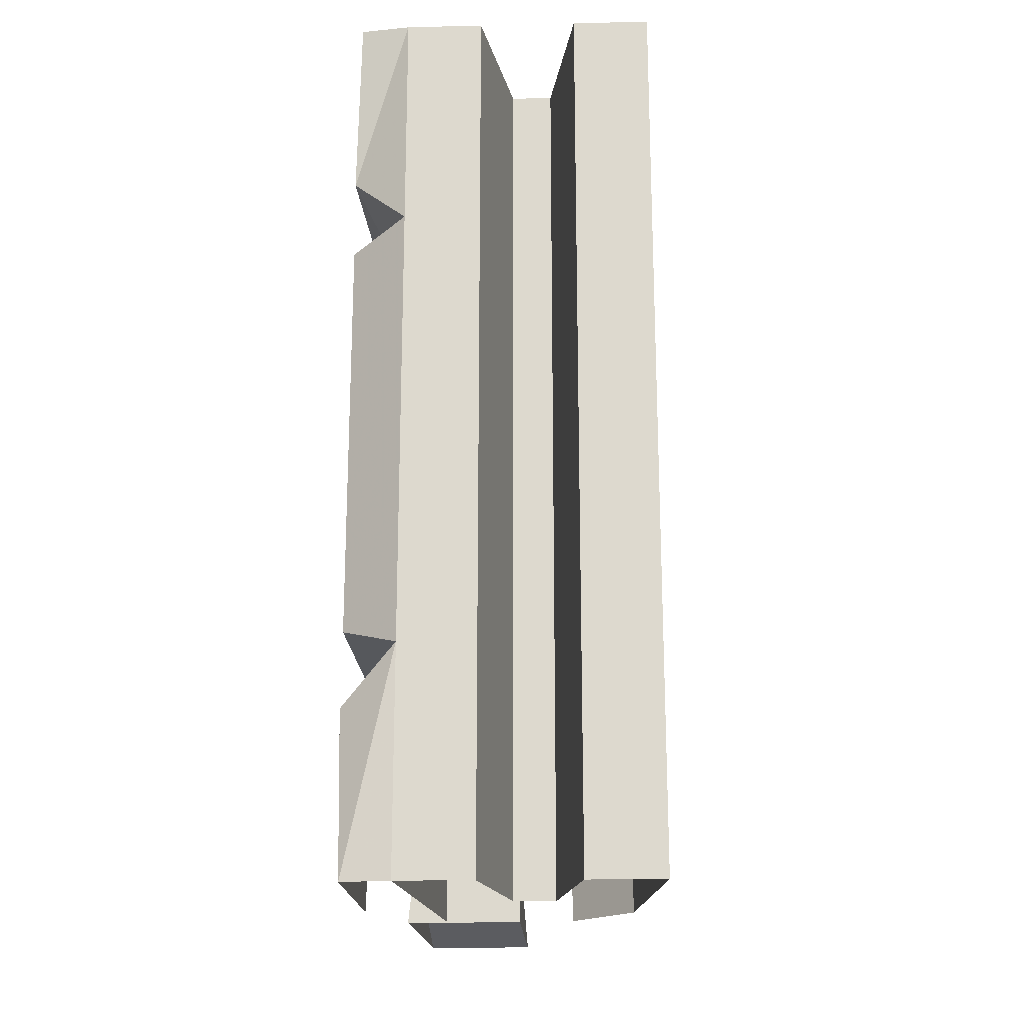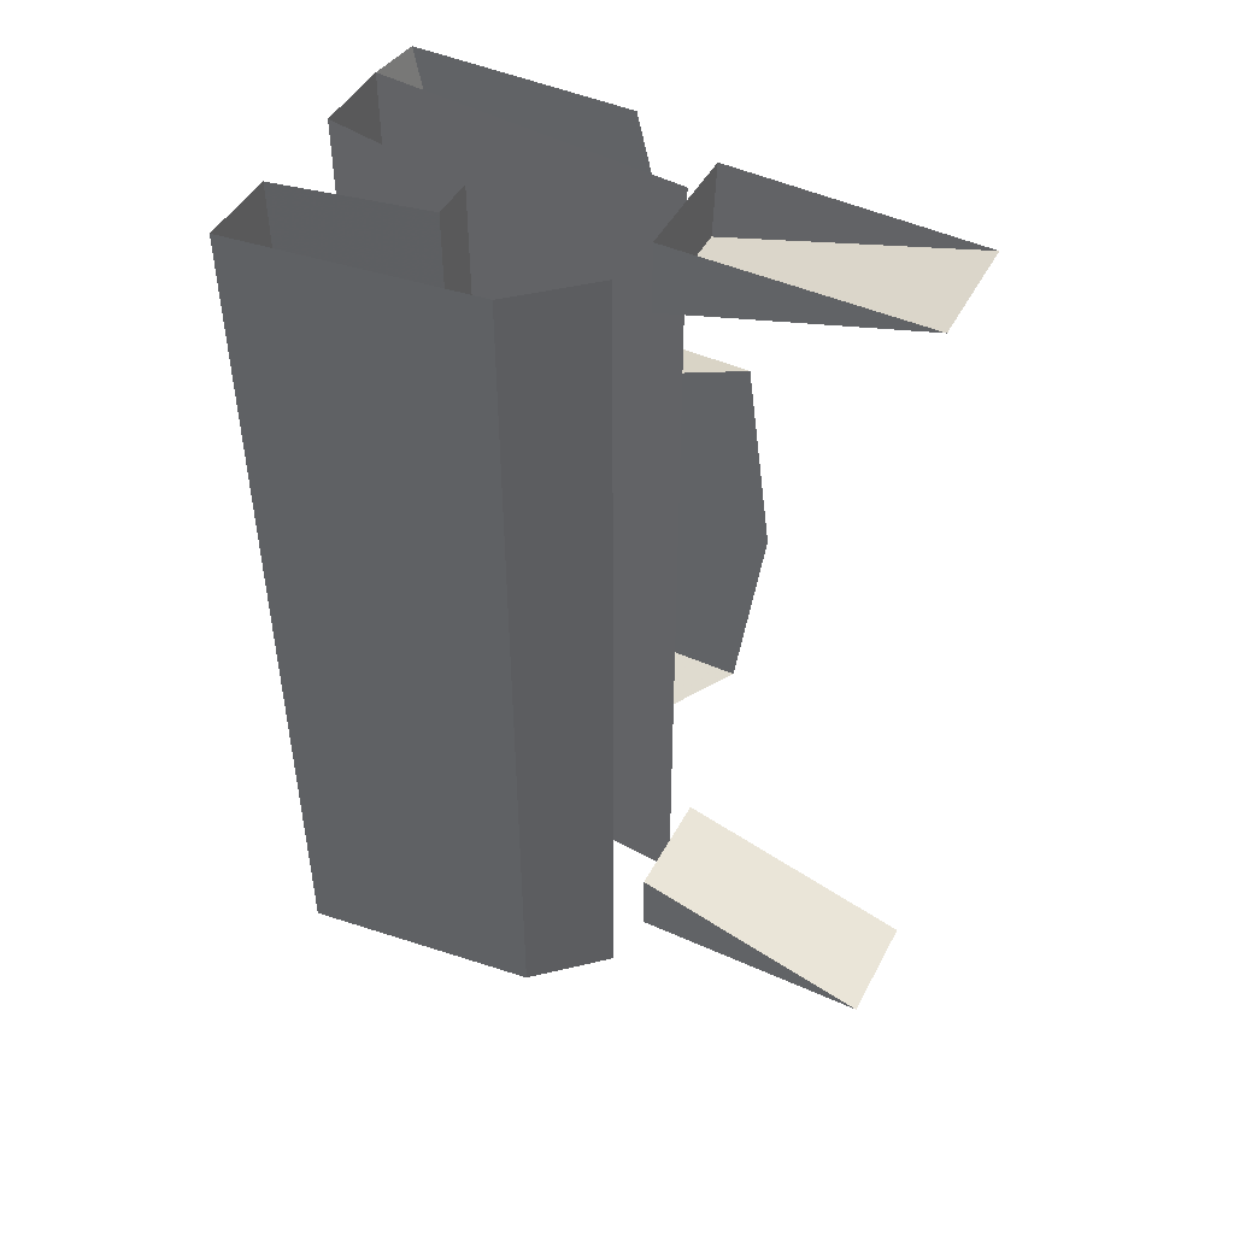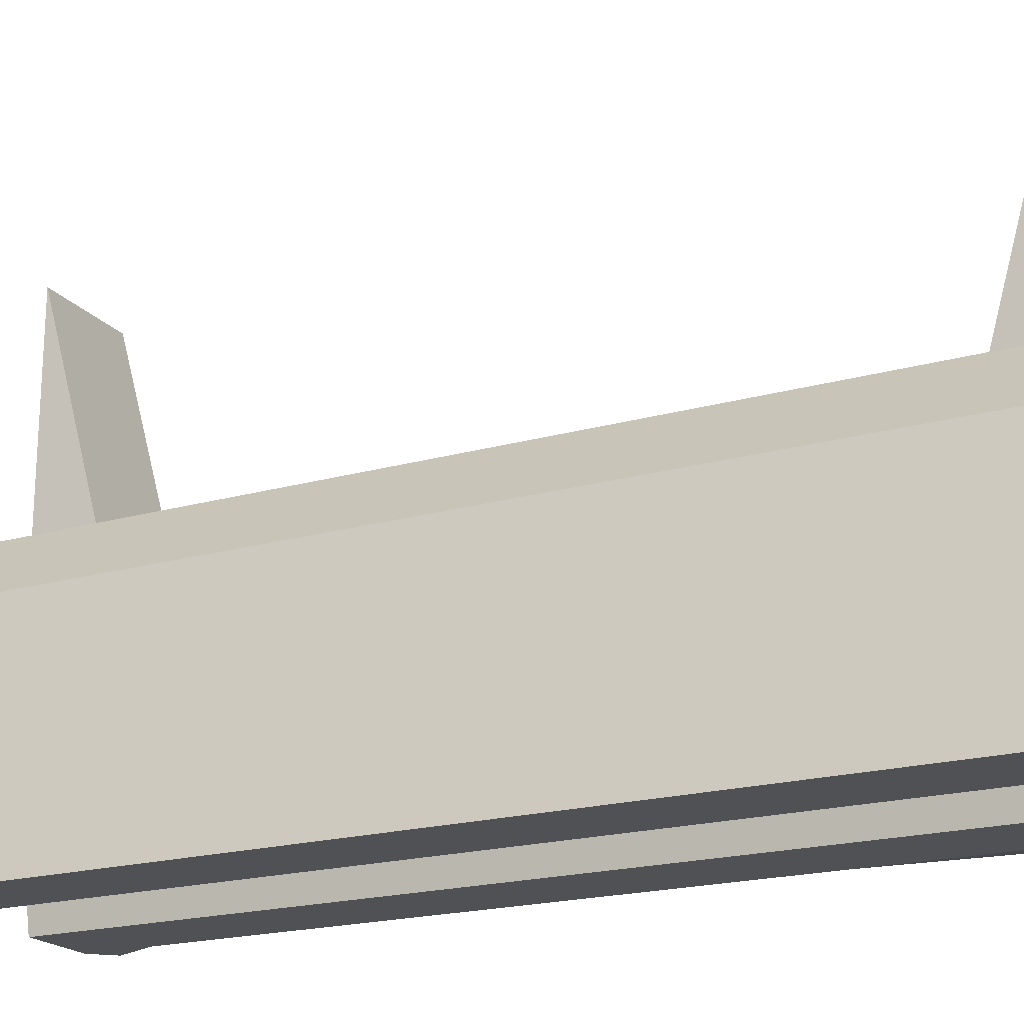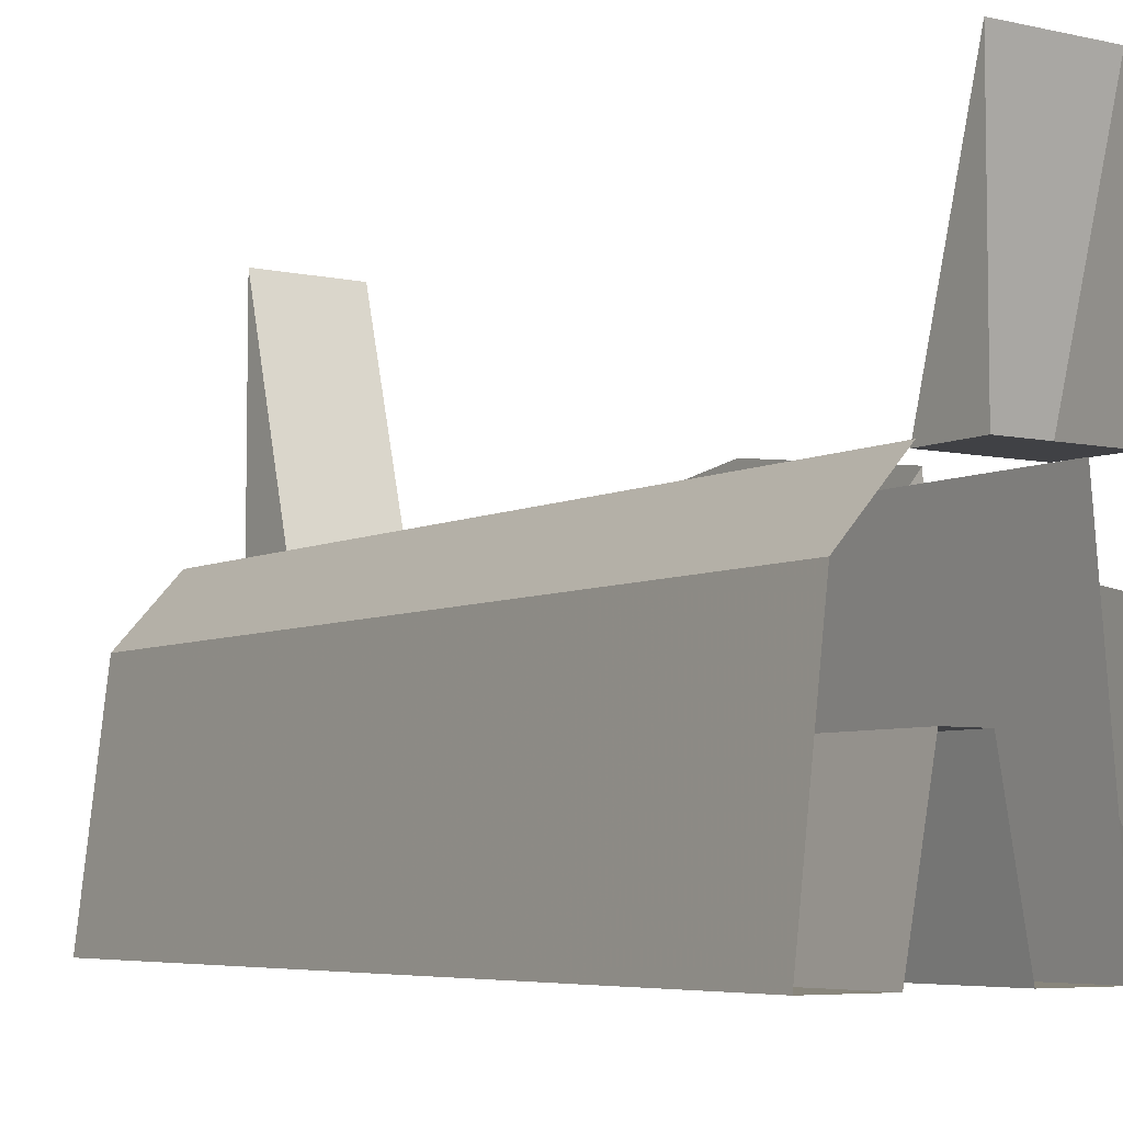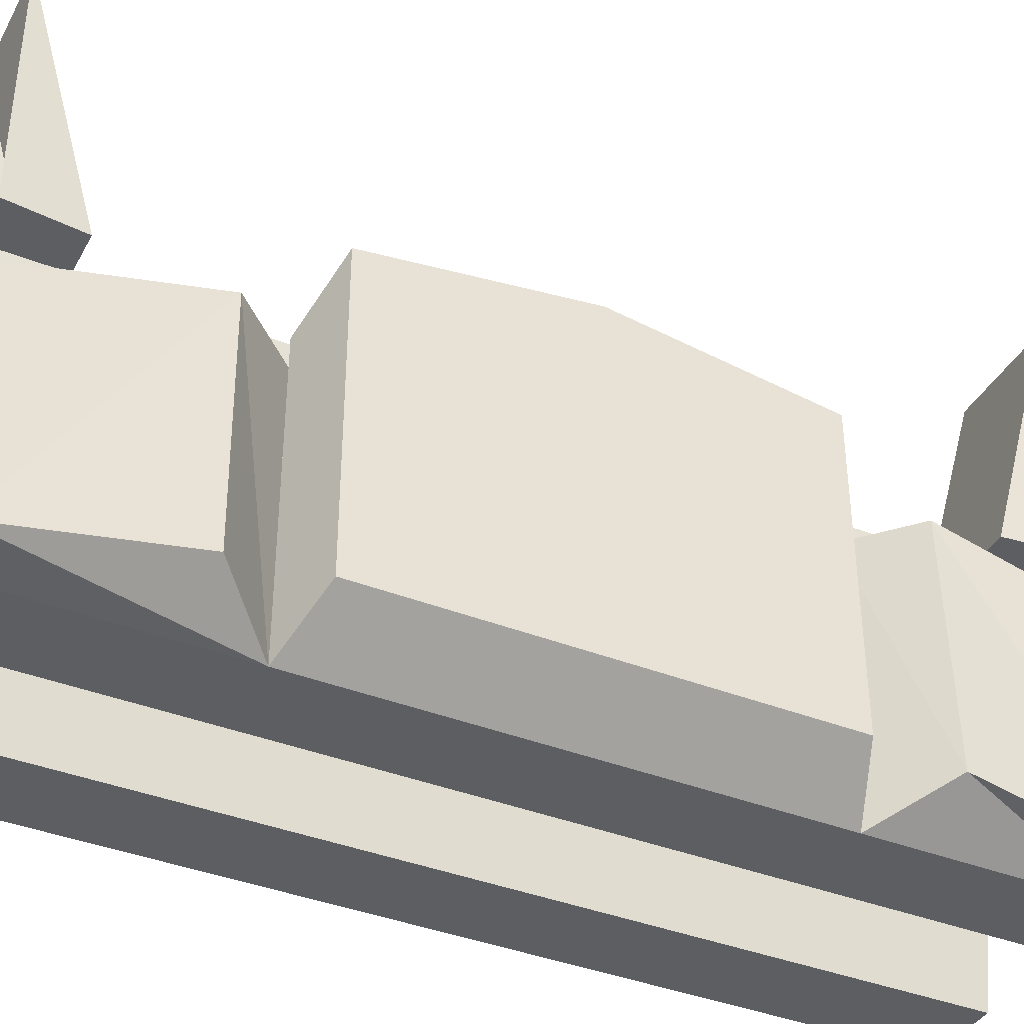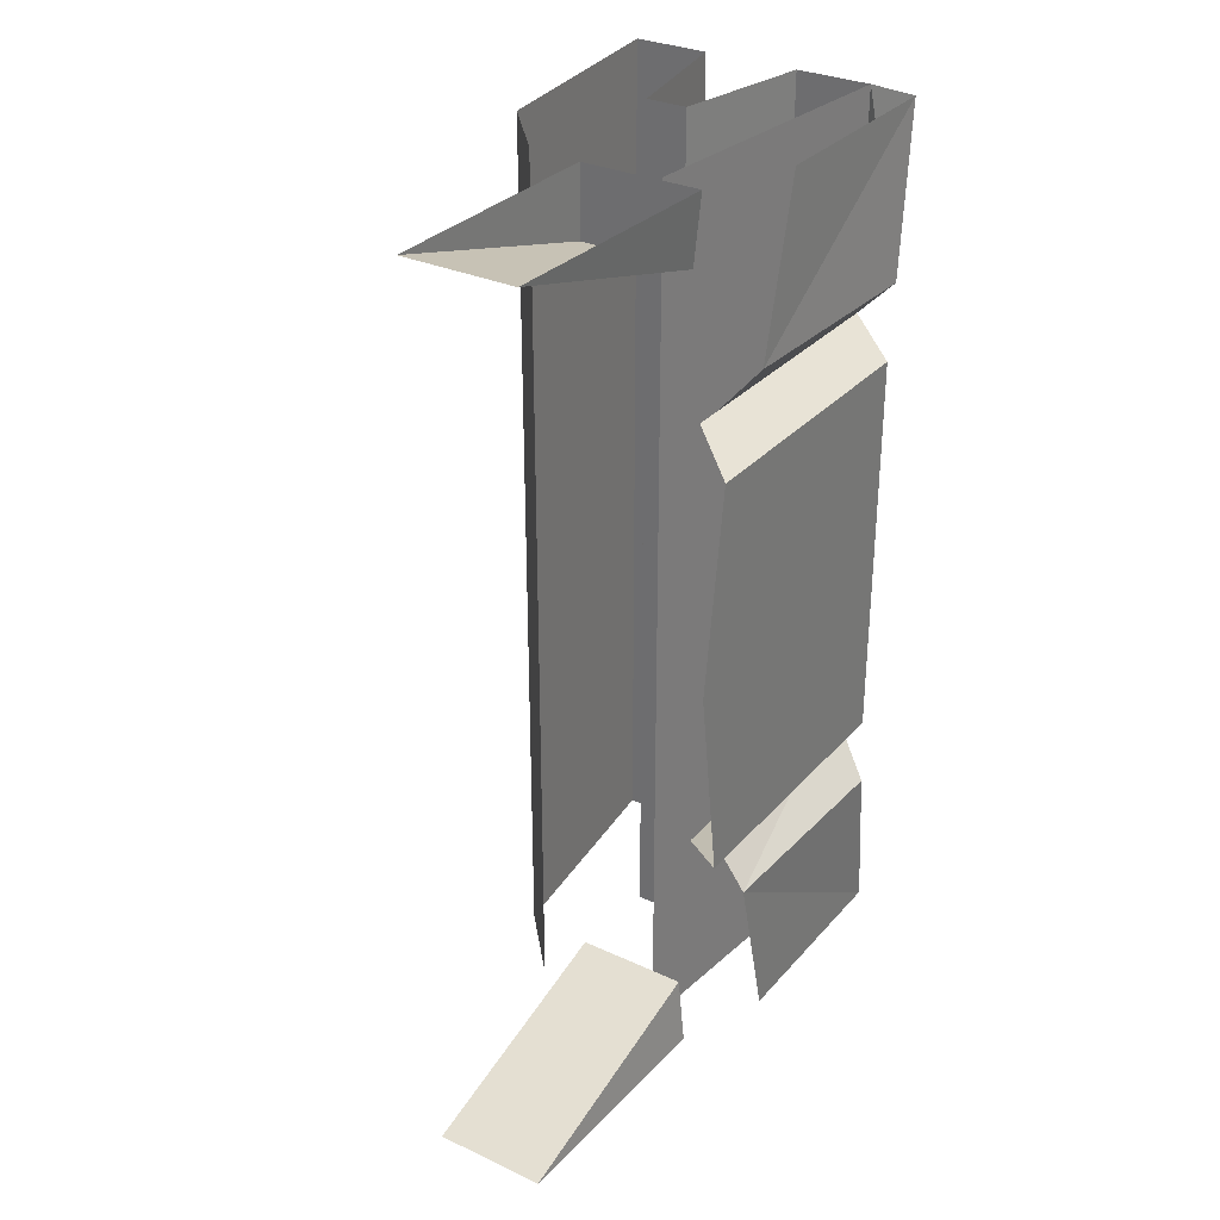
<metadata>
{"format":"obj","ext":"obj","renderer":"f3d","projection":"perspective","resolution":1024,"background":"white","views":[{"elev":-19.0,"azim":2.4,"up":"+Z"},{"elev":46.5,"azim":116.9,"up":"+Z"},{"elev":-20.1,"azim":117.6,"up":"+Y"},{"elev":-5.8,"azim":145.9,"up":"+Y"},{"elev":-39.0,"azim":-116.4,"up":"+Y"},{"elev":30.9,"azim":-146.5,"up":"+Z"}]}
</metadata>
<code>
v -0.4375 -2.289 0.5
v -0.4062 -1.945 0.5
v -0.4062 -1.945 -0.5
v -0.4375 -2.289 0.25
v -0.3516 -2.289 0.5
v -0.4375 -2.289 -0.25
v -0.4375 -2.289 -0.5
v -0.3516 -2.289 -0.5
v -0.3203 -2.125 0.5
v -0.3203 -2.125 -0.5
v -0.2734 -2.125 0.5
v -0.2734 -2.125 -0.5
v -0.2422 -2.289 0.5
v -0.2422 -2.289 -0.5
v -0.1562 -2.289 0.5
v -0.1562 -2.289 -0.5
v -0.1875 -2.023 0.5
v -0.1875 -2.023 -0.5
v -0.2578 -1.945 0.5
v -0.2578 -1.945 -0.5
v -0.4531 -1.938 0.5
v -0.4453 -1.664 0.5
v -0.4453 -1.938 0.4219
v -0.4062 -1.938 0.4219
v -0.4062 -1.938 0.5
v -0.3203 -1.938 0.4219
v -0.3203 -1.938 0.5
v -0.3203 -1.664 0.5
v -0.4062 -1.664 0.5
v -0.5 -1.914 0.2266
v -0.5 -1.883 0
v -0.5 -2.242 -0.2266
v -0.5 -2.242 0.2266
v -0.4375 -1.969 0.25
v -0.4375 -1.969 -0.25
v -0.5 -1.914 -0.2266
v -0.4922 -2.281 0.5
v -0.4922 -2.039 0.5
v -0.4922 -1.992 0.3125
v -0.5 -2.25 0.3125
v -0.4375 -2 0.25
v -0.4453 -1.938 -0.4219
v -0.4453 -1.664 -0.5
v -0.4531 -1.938 -0.5
v -0.4062 -1.938 -0.5
v -0.4062 -1.938 -0.4219
v -0.4062 -1.664 -0.5
v -0.3203 -1.938 -0.4219
v -0.3203 -1.664 -0.5
v -0.3203 -1.938 -0.5
v -0.4922 -1.992 -0.3125
v -0.4922 -2.039 -0.5
v -0.4922 -2.281 -0.5
v -0.5 -2.25 -0.3125
v -0.4375 -2 -0.25
f 1 2 3
f 1 3 4
f 6 3 7
f 3 6 4
f 1 4 5
f 5 4 6
f 5 6 7
f 5 7 8
f 13 14 15
f 15 14 16
f 15 16 17
f 17 16 18
f 6 4 33
f 6 33 32
f 37 38 39
f 37 39 40
f 37 40 1
f 1 40 4
f 51 52 53
f 51 53 54
f 6 54 53
f 6 53 7
f 5 8 9
f 9 8 10
f 11 12 13
f 13 12 14
f 9 10 11
f 11 10 12
f 17 18 19
f 19 18 20
f 21 22 23
f 27 26 28
f 28 26 24
f 28 24 29
f 29 24 23
f 29 23 22
f 42 43 44
f 42 46 43
f 43 46 47
f 47 46 48
f 47 48 49
f 49 48 50
f 21 23 24
f 21 24 25
f 25 24 26
f 25 26 27
f 42 44 45
f 42 45 46
f 50 48 46
f 50 46 45
f 30 31 32
f 30 32 33
f 36 32 31
f 30 33 4
f 30 4 34
f 6 32 35
f 35 32 36
f 4 40 41
f 41 40 39
f 51 54 6
f 51 6 55

</code>
